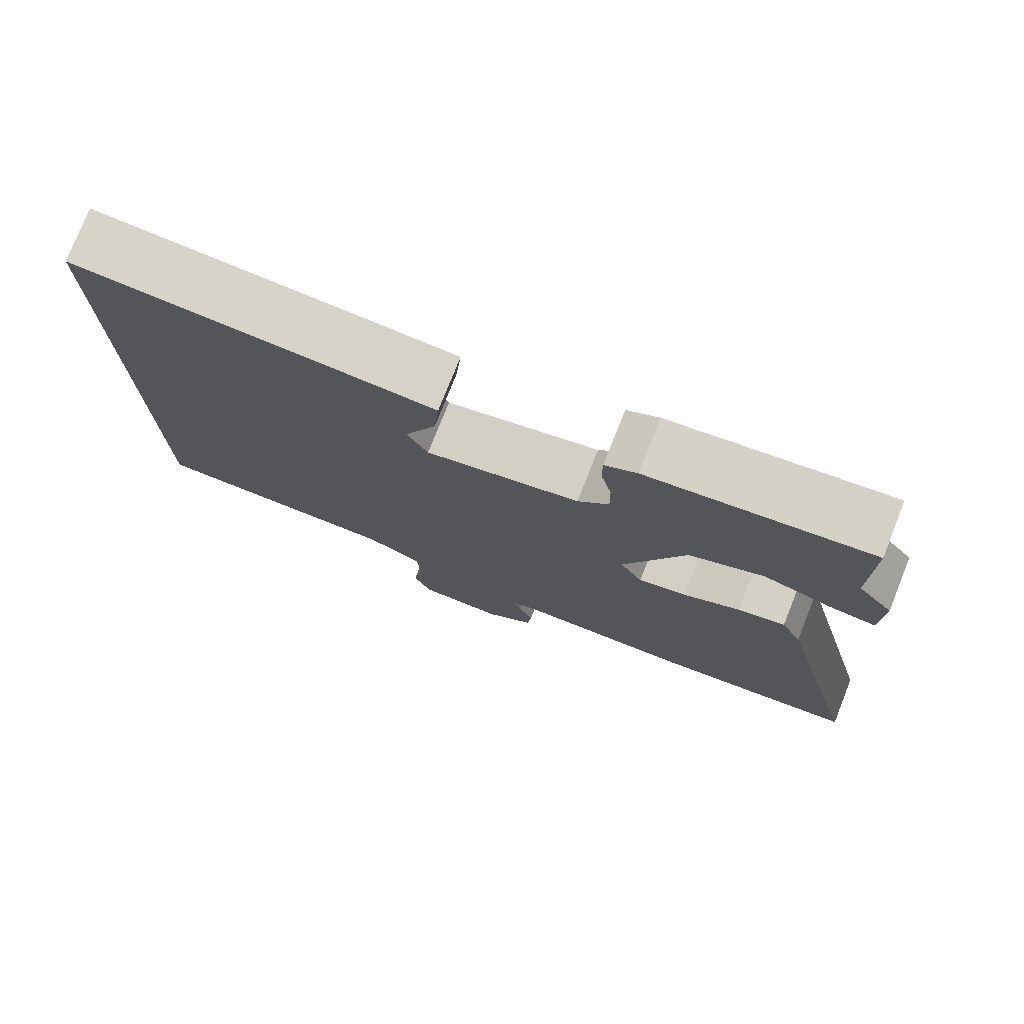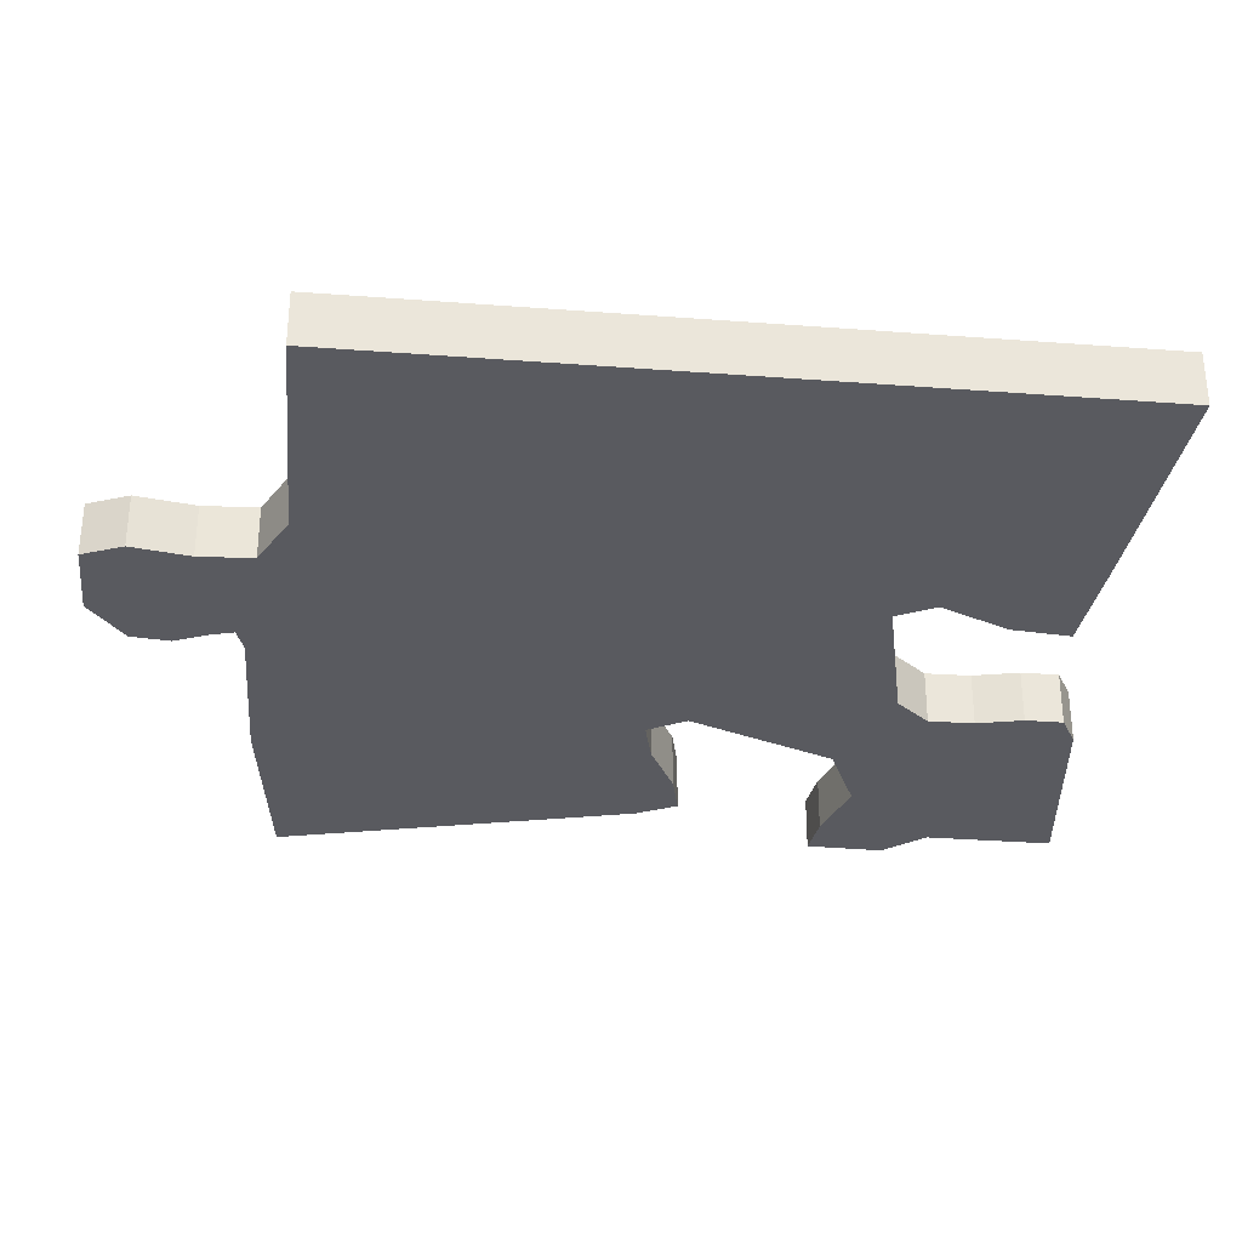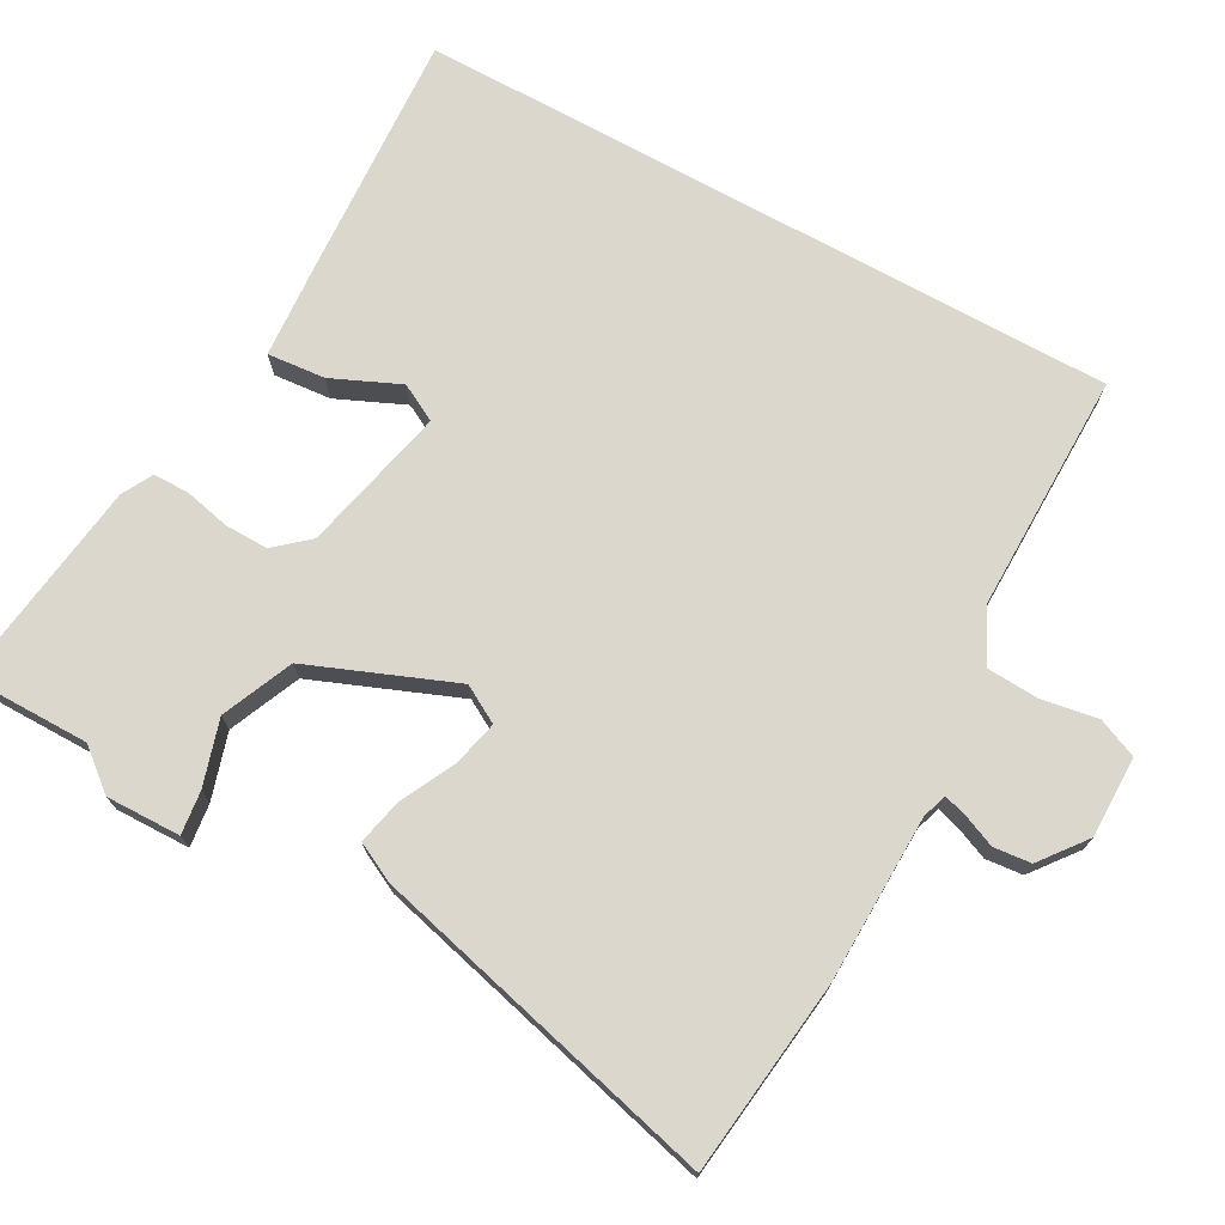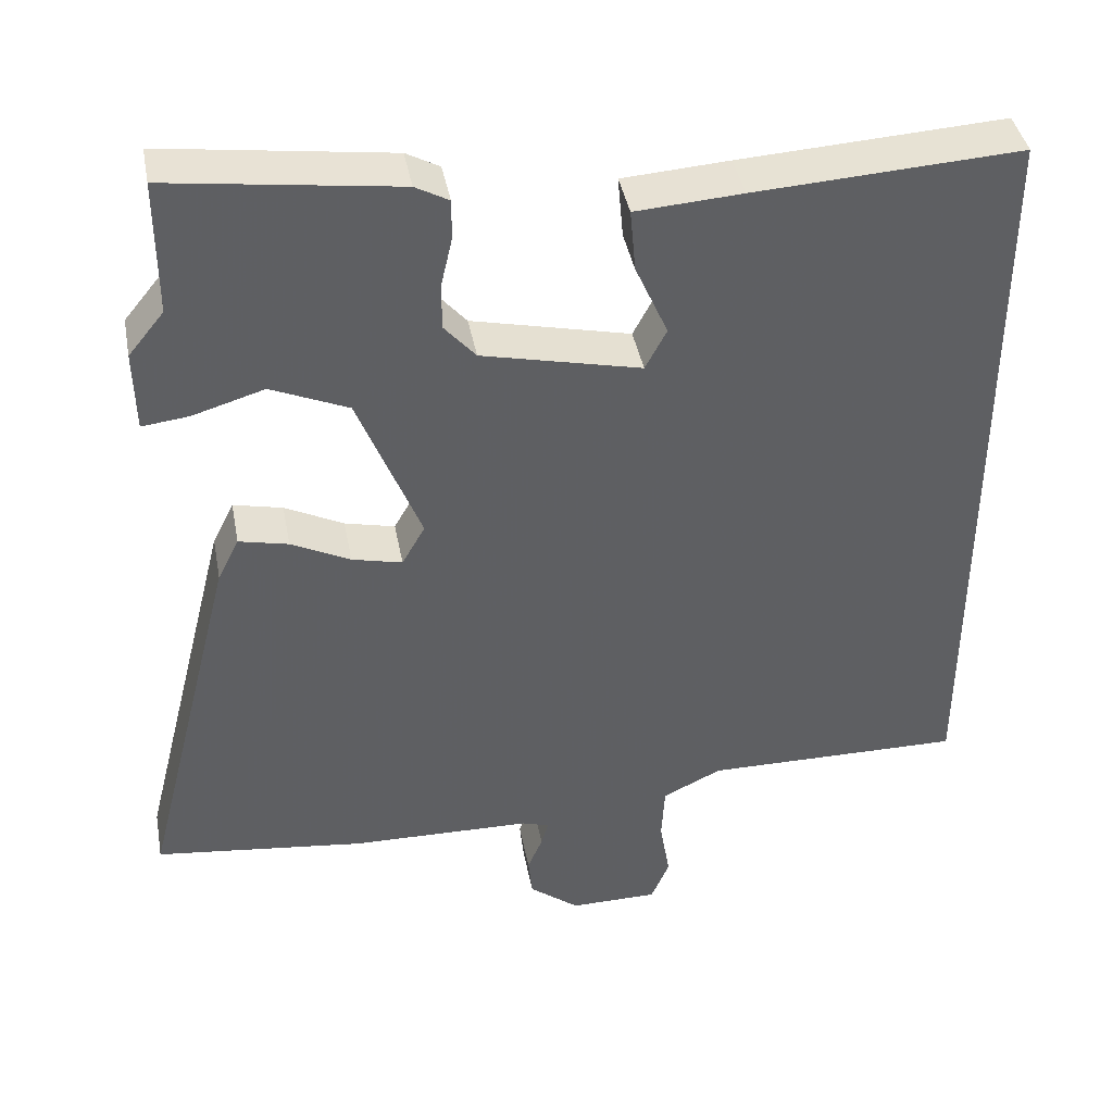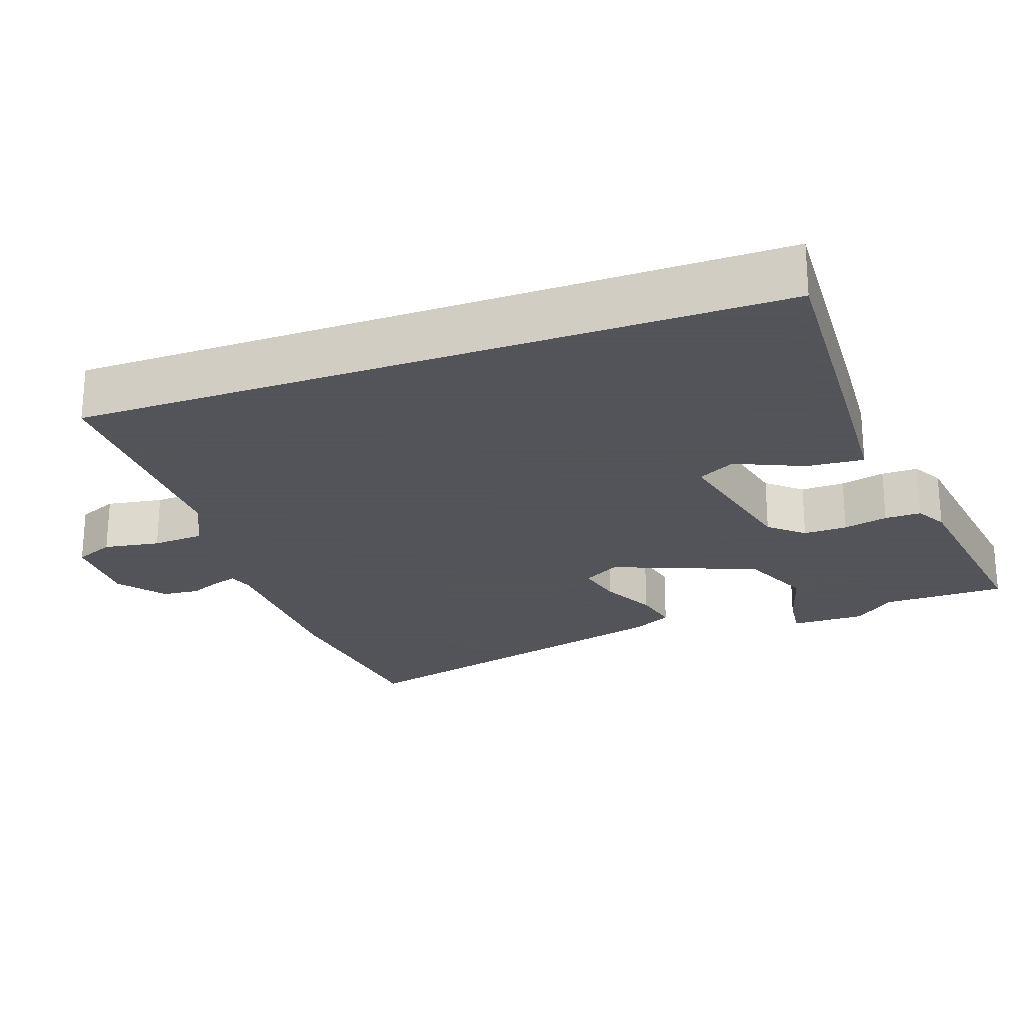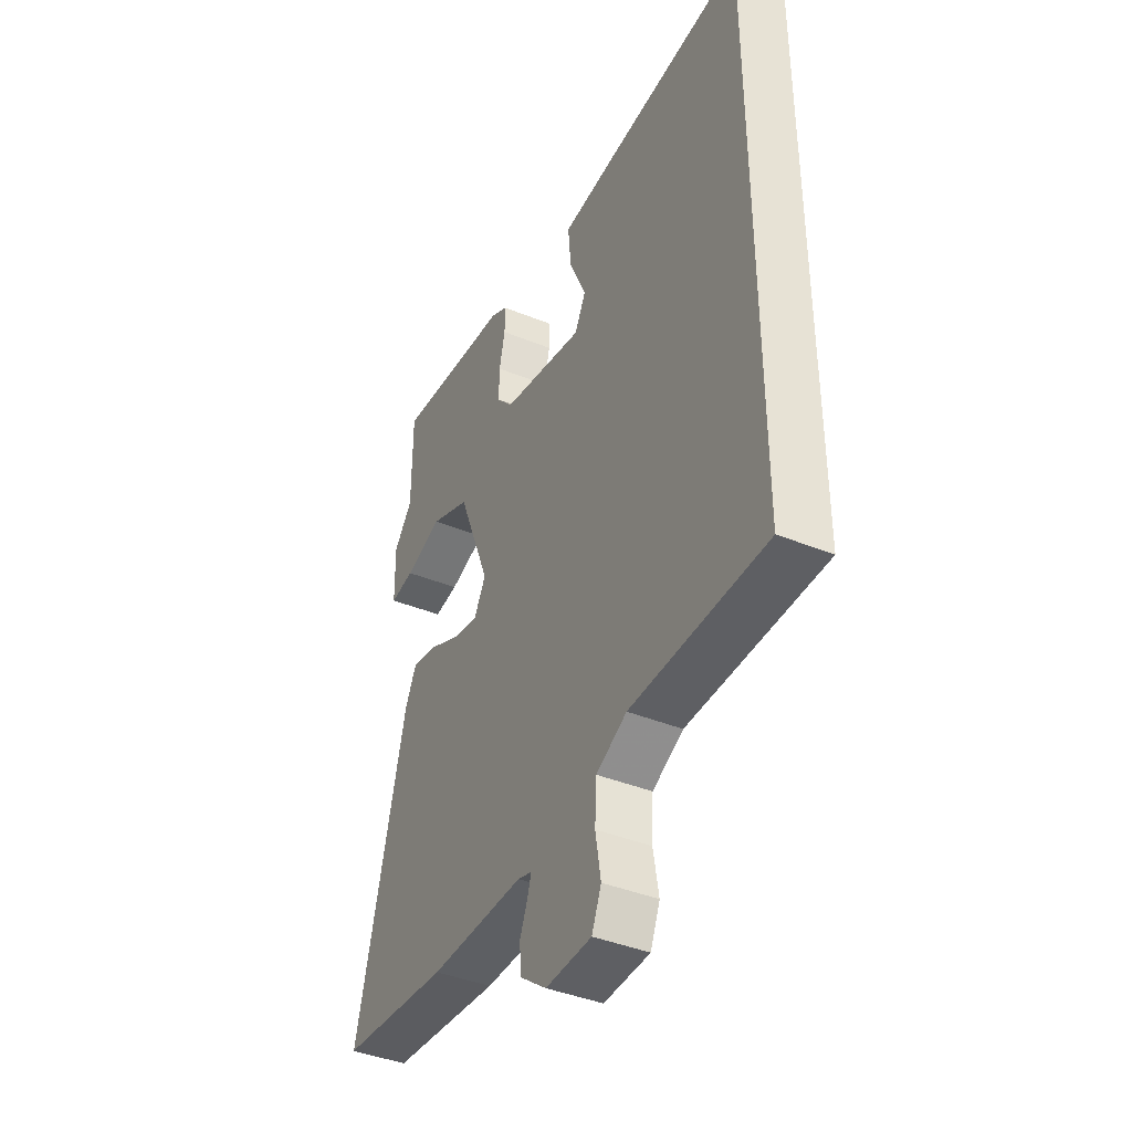
<metadata>
{"format":"obj","ext":"obj","renderer":"f3d","projection":"perspective","resolution":1024,"background":"white","views":[{"elev":76.9,"azim":21.7,"up":"+Z"},{"elev":-31.9,"azim":-96.1,"up":"+Y"},{"elev":73.2,"azim":118.8,"up":"+Y"},{"elev":41.2,"azim":169.4,"up":"+Z"},{"elev":-23.9,"azim":-70.4,"up":"+Y"},{"elev":-41.2,"azim":-116.2,"up":"+Z"}]}
</metadata>
<code>
v 0.593 0.07 -0.489
v 0.328 0.07 -0.521
v 0.099 0.07 -0.526
v 0.065 0.07 -0.537
v 0.074 0.07 -0.568
v 0.093 0.07 -0.613
v 0.088 0.07 -0.664
v 0.025 0.07 -0.713
v -0.086 0.07 -0.712
v -0.109 0.07 -0.658
v -0.096 0.07 -0.581
v -0.1 0.07 -0.51
v -0.174 0.07 -0.474
v -0.5 0.07 -0.477
v -0.5 0.07 0.486
v -0.166 0.07 0.467
v -0.032 0.07 0.458
v -0.039 0.07 0.379
v -0.08 0.07 0.286
v -0.053 0.07 0.235
v 0.147 0.07 0.281
v 0.187 0.07 0.327
v 0.186 0.07 0.387
v 0.172 0.07 0.448
v 0.172 0.07 0.498
v 0.214 0.07 0.521
v 0.5 0.07 0.56
v 0.5 0.07 0.39
v 0.545 0.07 0.335
v 0.543 0.07 0.233
v 0.484 0.07 0.24
v 0.394 0.07 0.267
v 0.297 0.07 0.225
v 0.218 0.07 0.027
v 0.247 0.07 -0.024
v 0.31 0.07 -0.009
v 0.384 0.07 0.028
v 0.446 0.07 0.042
v 0.473 0.07 -0.012
v 0.593 0 -0.489
v 0.328 0 -0.521
v 0.099 0 -0.526
v 0.065 0 -0.537
v 0.074 0 -0.568
v 0.093 0 -0.613
v 0.088 0 -0.664
v 0.025 0 -0.713
v -0.086 0 -0.712
v -0.109 0 -0.658
v -0.096 0 -0.581
v -0.1 0 -0.51
v -0.174 0 -0.474
v -0.5 0 -0.477
v -0.5 0 0.486
v -0.166 0 0.467
v -0.032 0 0.458
v -0.039 0 0.379
v -0.08 0 0.286
v -0.053 0 0.235
v 0.147 0 0.281
v 0.187 0 0.327
v 0.186 0 0.387
v 0.172 0 0.448
v 0.172 0 0.498
v 0.214 0 0.521
v 0.5 0 0.56
v 0.5 0 0.39
v 0.545 0 0.335
v 0.543 0 0.233
v 0.484 0 0.24
v 0.394 0 0.267
v 0.297 0 0.225
v 0.218 0 0.027
v 0.247 0 -0.024
v 0.31 0 -0.009
v 0.384 0 0.028
v 0.446 0 0.042
v 0.473 0 -0.012
f 36 37 38 39
f 35 36 39 1
f 29 30 31 32
f 28 29 32 33
f 27 28 33
f 26 27 33
f 23 24 25 26
f 22 23 26 33
f 21 22 33 34
f 16 17 18 19
f 14 15 16 19
f 13 14 19 20
f 12 13 20 21
f 8 9 10 11
f 5 6 7 8
f 4 5 8 11
f 3 4 11 12
f 35 1 2 3
f 34 35 3 12
f 12 21 34
f 78 77 76 75
f 40 78 75 74
f 71 70 69 68
f 72 71 68 67
f 72 67 66
f 72 66 65
f 65 64 63 62
f 72 65 62 61
f 73 72 61 60
f 58 57 56 55
f 58 55 54 53
f 59 58 53 52
f 60 59 52 51
f 50 49 48 47
f 47 46 45 44
f 50 47 44 43
f 51 50 43 42
f 42 41 40 74
f 51 42 74 73
f 73 60 51
f 1 40 41 2
f 2 41 42 3
f 3 42 43 4
f 4 43 44 5
f 5 44 45 6
f 6 45 46 7
f 7 46 47 8
f 8 47 48 9
f 9 48 49 10
f 10 49 50 11
f 11 50 51 12
f 12 51 52 13
f 13 52 53 14
f 14 53 54 15
f 15 54 55 16
f 16 55 56 17
f 17 56 57 18
f 18 57 58 19
f 19 58 59 20
f 20 59 60 21
f 21 60 61 22
f 22 61 62 23
f 23 62 63 24
f 24 63 64 25
f 25 64 65 26
f 26 65 66 27
f 27 66 67 28
f 28 67 68 29
f 29 68 69 30
f 30 69 70 31
f 31 70 71 32
f 32 71 72 33
f 33 72 73 34
f 34 73 74 35
f 35 74 75 36
f 36 75 76 37
f 37 76 77 38
f 38 77 78 39
f 39 78 40 1

</code>
